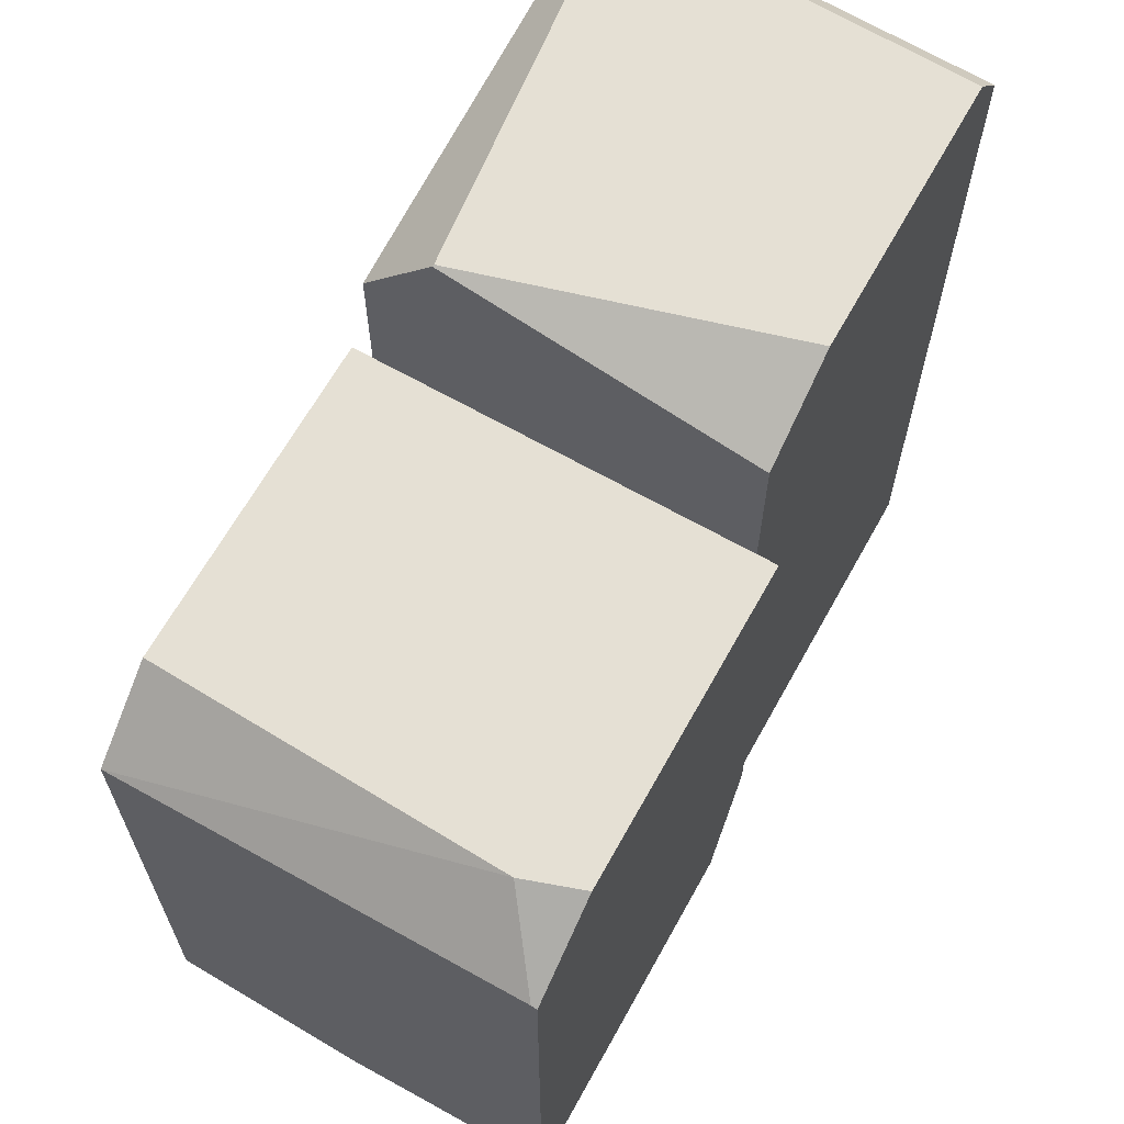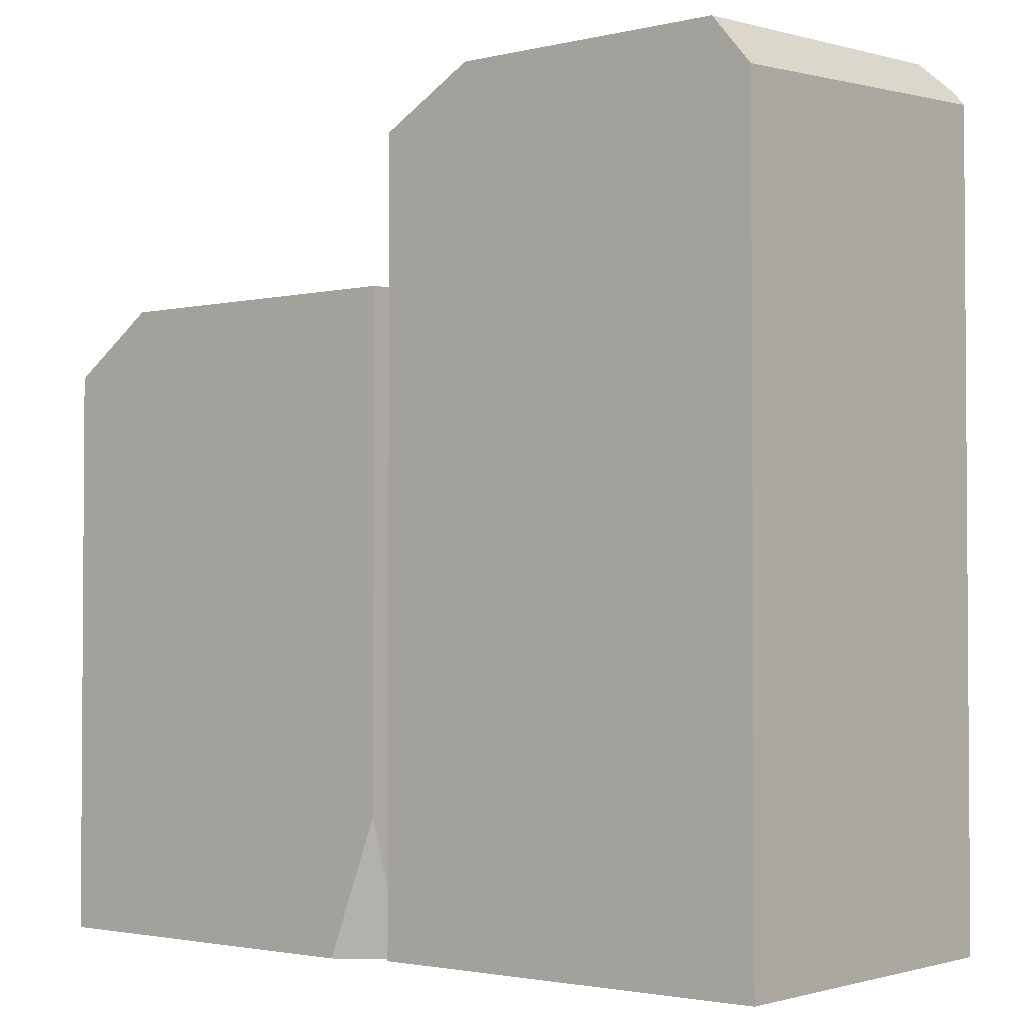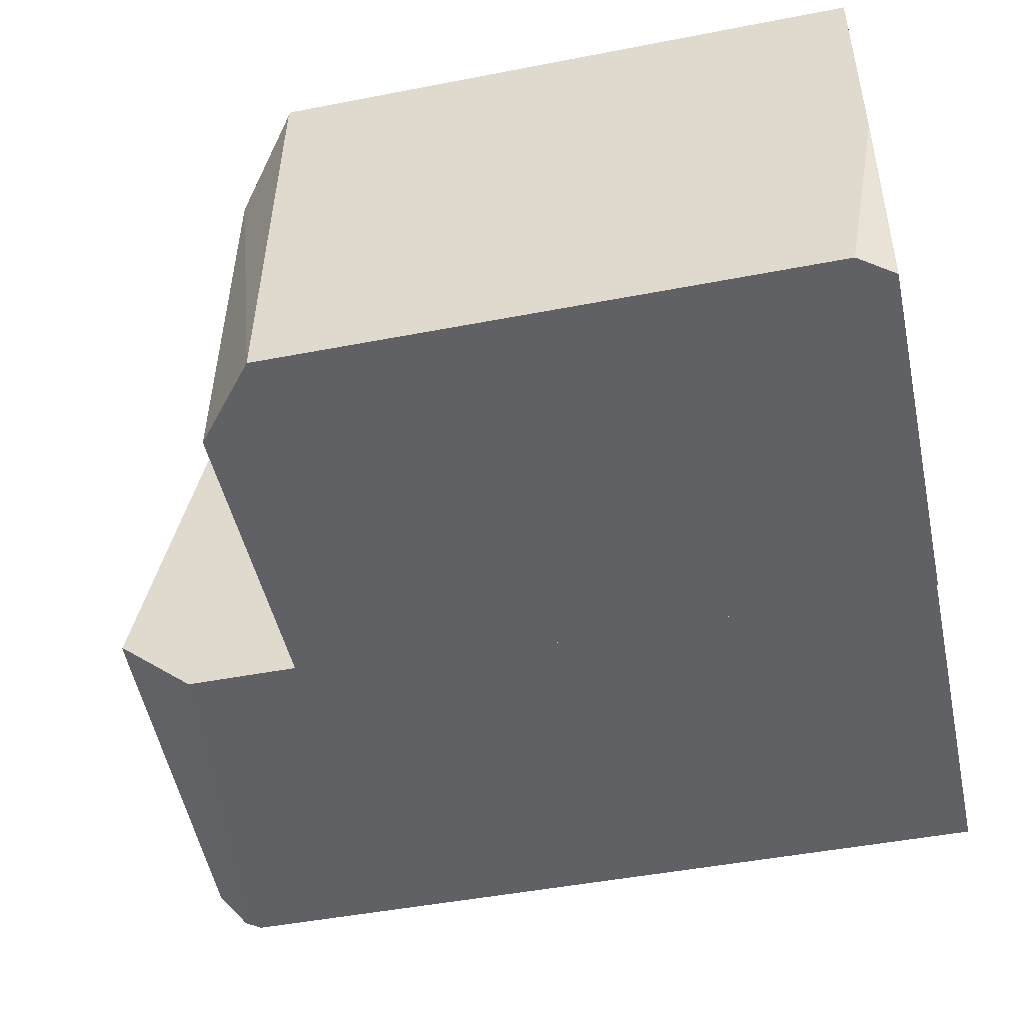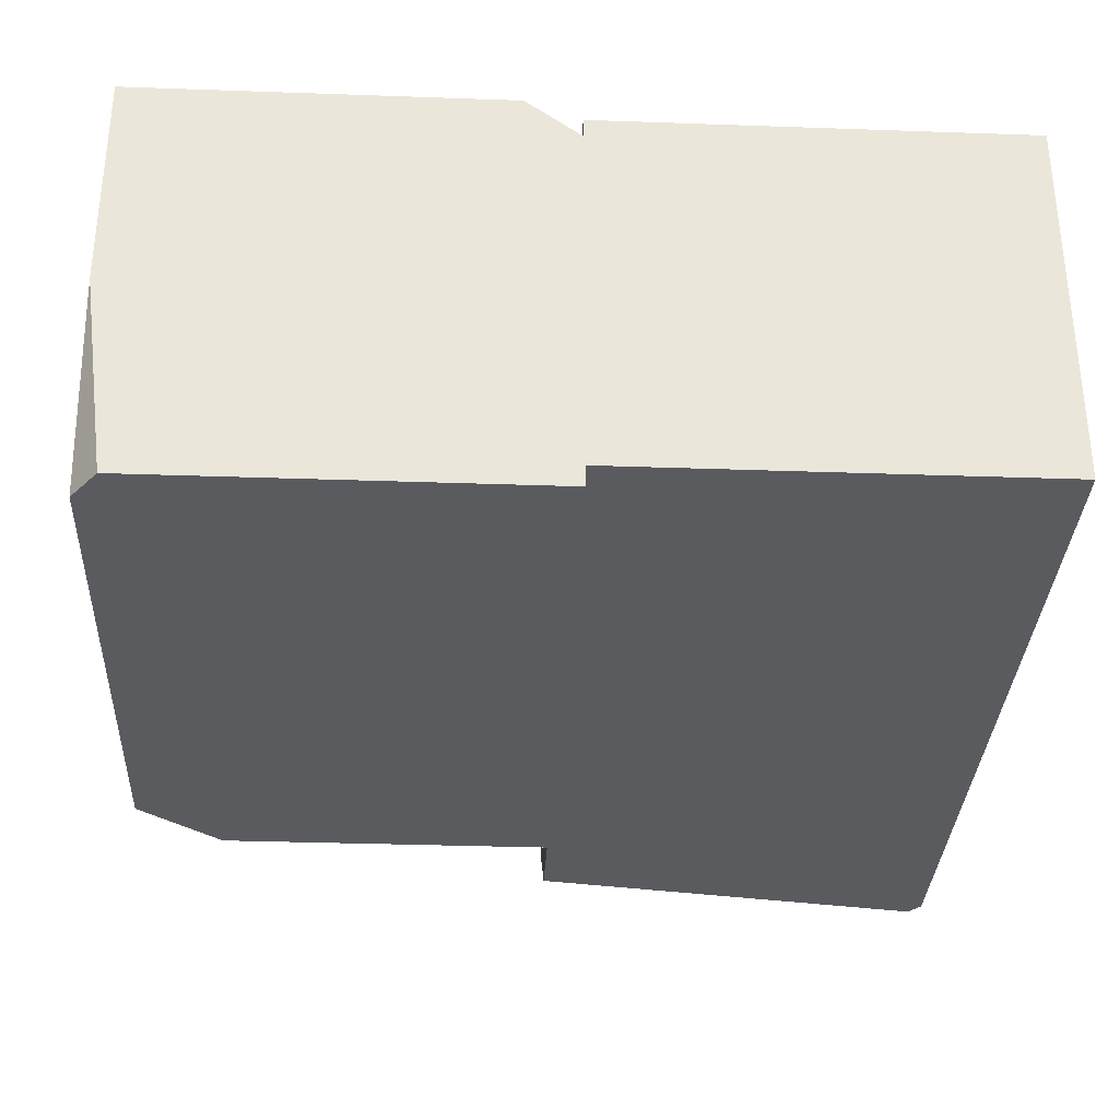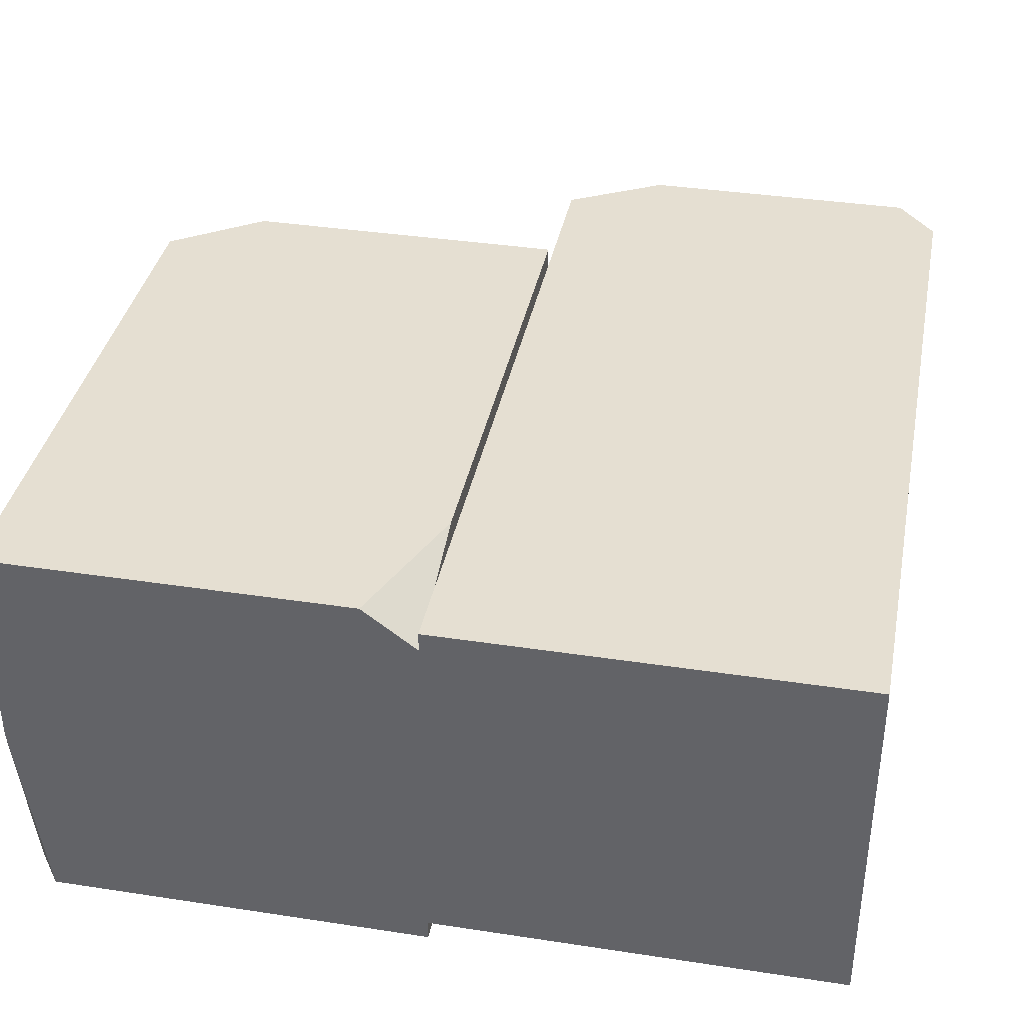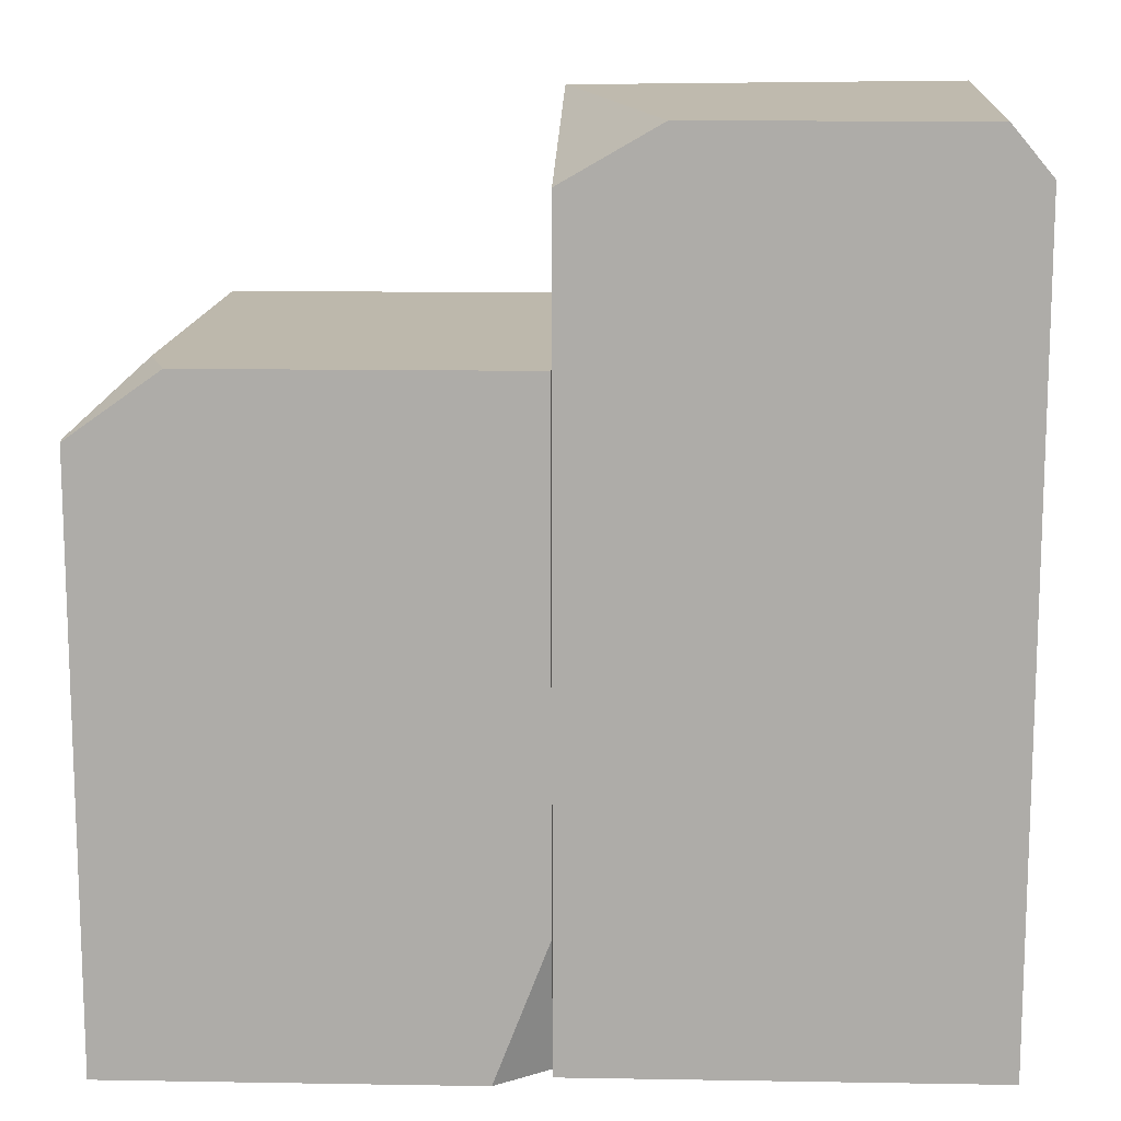
<metadata>
{"format":"obj","ext":"obj","renderer":"f3d","projection":"perspective","resolution":1024,"background":"white","views":[{"elev":65.0,"azim":-61.0,"up":"+Y"},{"elev":-2.3,"azim":39.2,"up":"+Y"},{"elev":-47.6,"azim":-77.7,"up":"+Z"},{"elev":-32.7,"azim":-2.8,"up":"+Z"},{"elev":37.3,"azim":11.1,"up":"+Z"},{"elev":12.8,"azim":2.2,"up":"+Y"}]}
</metadata>
<code>
g Rocks_Square_m_05
v 0.4354 0 0.1944
v 0.003434 0 0.1944
v 0.4354 0 -0.1944
v 0.003434 0 -0.1944
v 0.4354 0.8571 -0.1944
v 0.4354 0.8313 0.1944
v 0.3939 0.8806 0.1944
v 0.003434 0.8234 0.1944
v 0.1028 0.8806 0.1944
v 0.003434 0.8104 -0.1944
v 0.3987 0.8991 -0.1684
v 0.4228 0.8721 -0.1944
v 0.005302 0.8967 -0.121
v 0.003434 0.8958 -0.1216
v -0.4286 0 0.216
v 0.003434 0 -0.216
v 0.003434 0.6671 0.216
v 0.003434 0.6822 -0.216
v -0.4286 0.6118 -0.216
v -0.3428 0.6822 -0.216
v -0.4286 0.6011 0.216
v -0.3353 0.6671 0.216
v -0.3568 0.6693 0.1542
v -0.4286 0.6029 0.2098
v -0.05178 0 0.216
v 0.003434 0 0.1743
v 0.003434 0.1435 0.216
v -0.4286 0.03683 -0.216
v -0.4286 0 -0.009675
v -0.4015 0 -0.216
f 10 14 13
f 1 4 3
f 8 13 14
f 3 6 1
f 11 9 7
f 24 22 23
f 19 23 20
f 23 22 17
f 27 25 26
f 30 29 28
f 21 27 22
f 10 2 8
f 6 7 9
f 9 8 6
f 10 11 12
f 12 11 5
f 23 18 20
f 10 12 5
f 10 3 4
f 8 14 10
f 27 26 16
f 24 15 21
f 30 28 16
f 19 20 18
f 18 27 16
f 16 19 18
f 25 27 15
f 17 22 27
f 11 6 5
f 26 25 29
f 15 29 25
f 19 29 24
f 29 16 26
f 8 1 6
f 1 2 4
f 8 9 13
f 3 5 6
f 11 13 9
f 24 21 22
f 19 24 23
f 21 15 27
f 10 4 2
f 10 13 11
f 23 17 18
f 10 5 3
f 24 29 15
f 18 17 27
f 16 28 19
f 11 7 6
f 19 28 29
f 29 30 16
f 8 2 1

</code>
